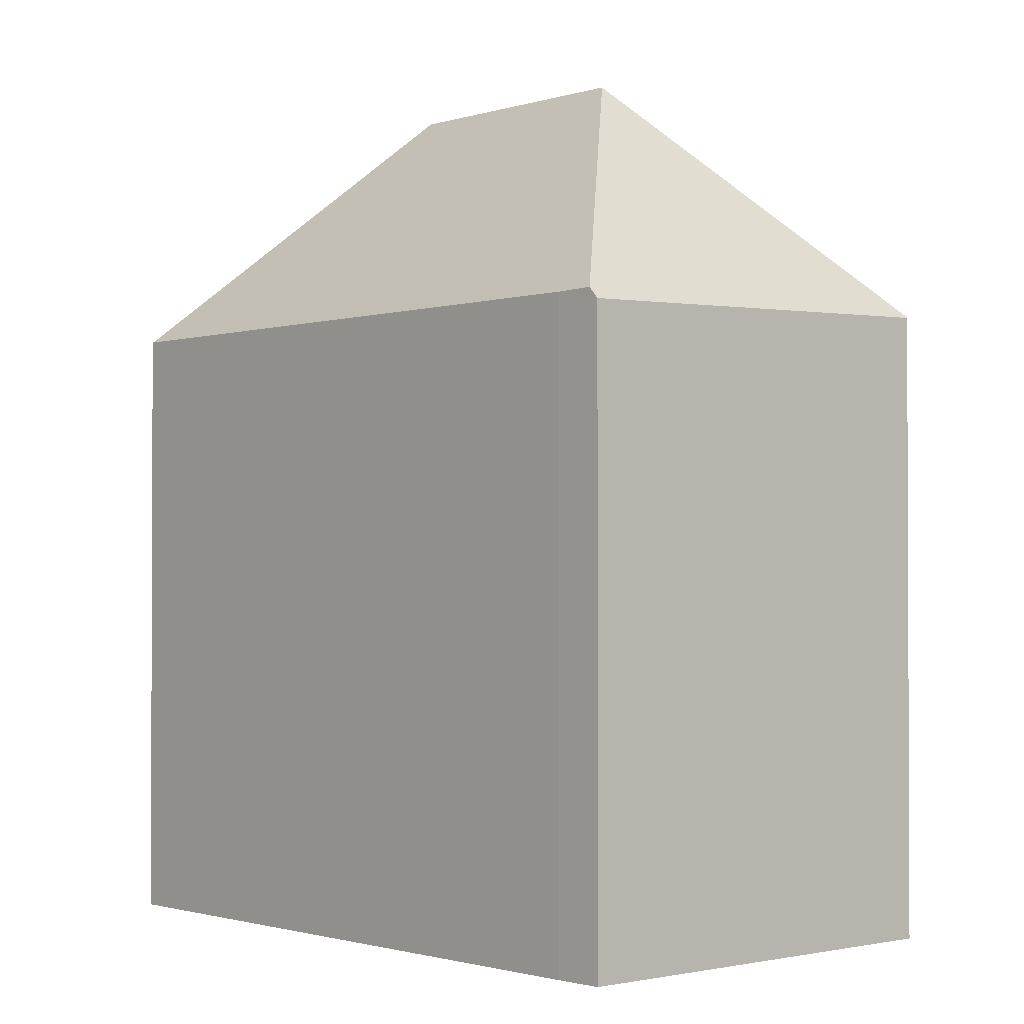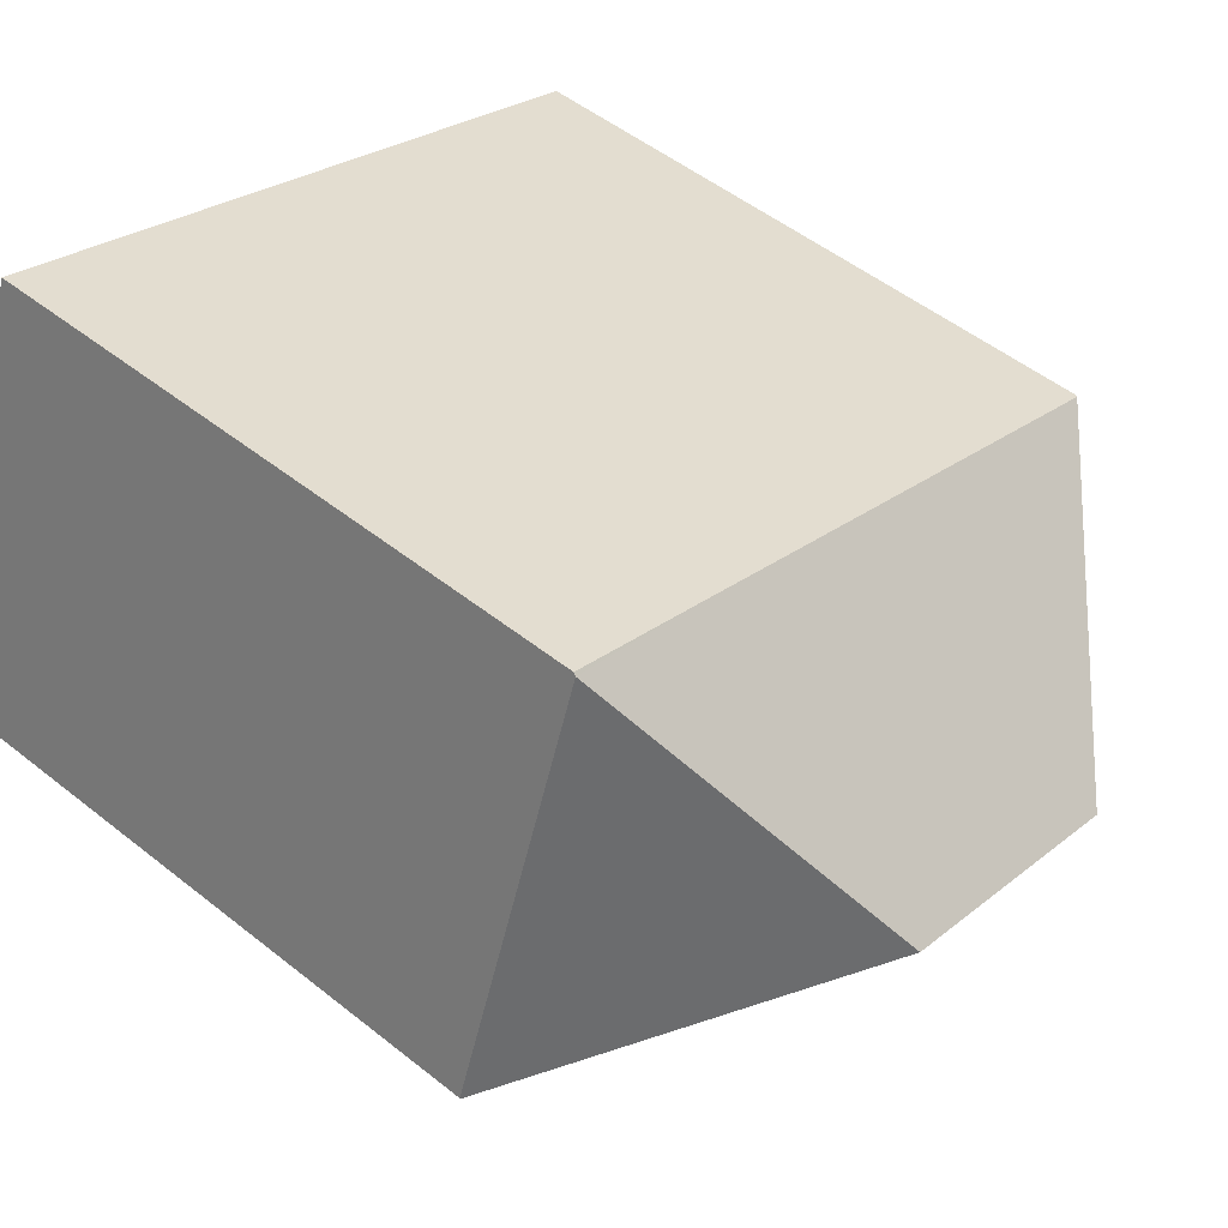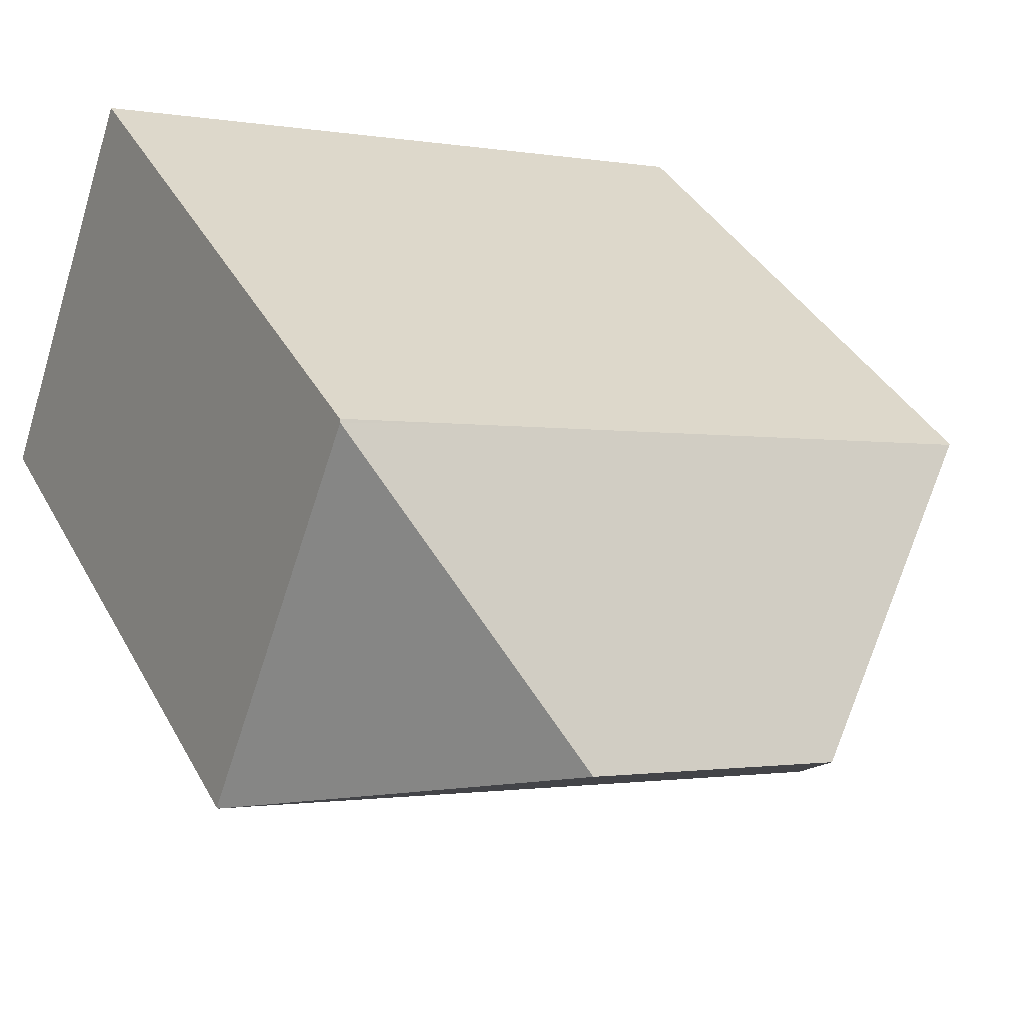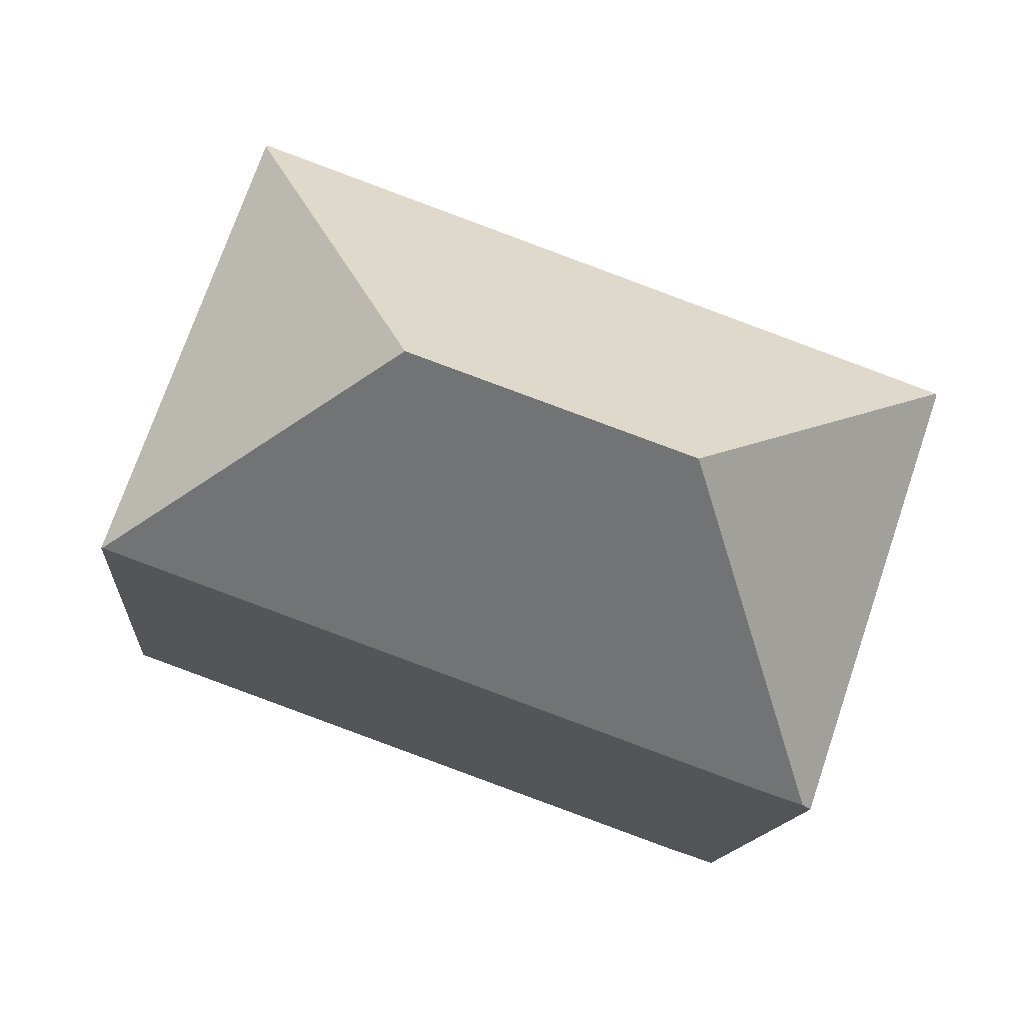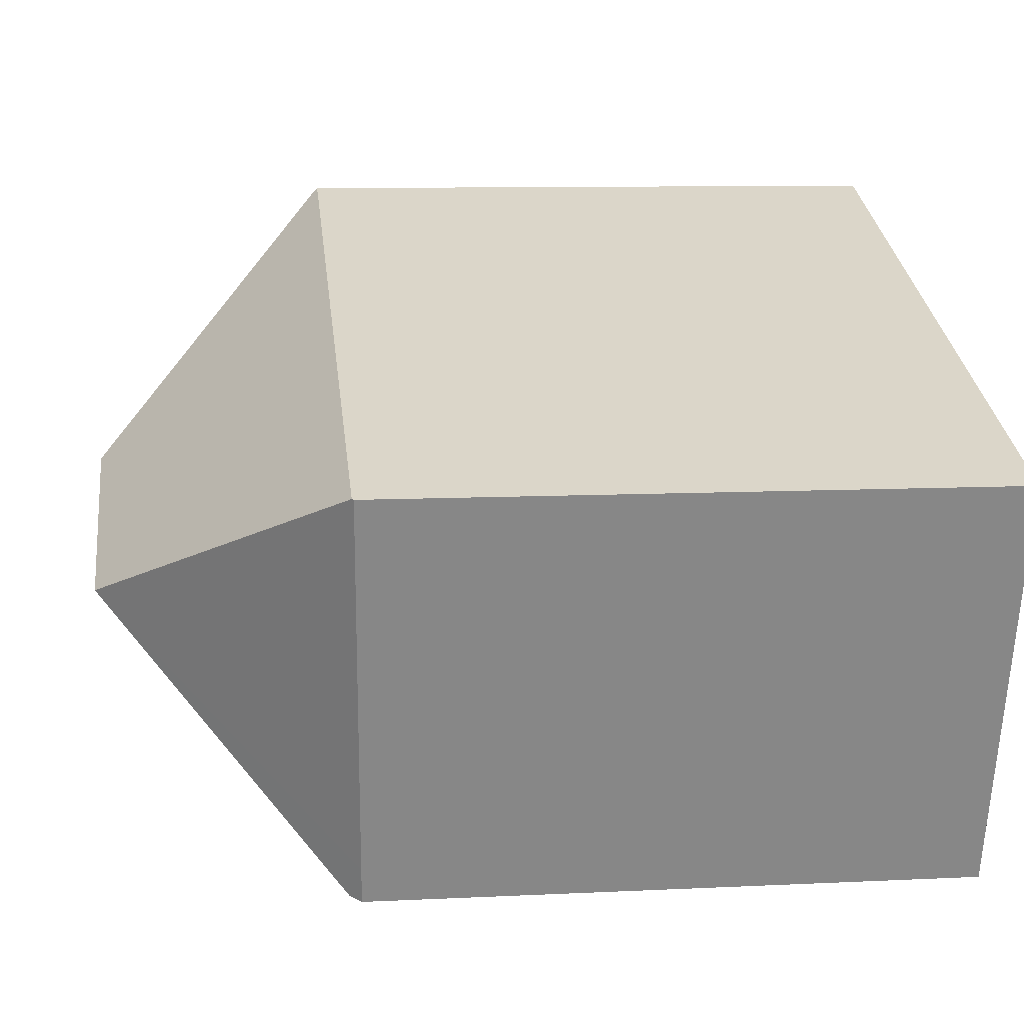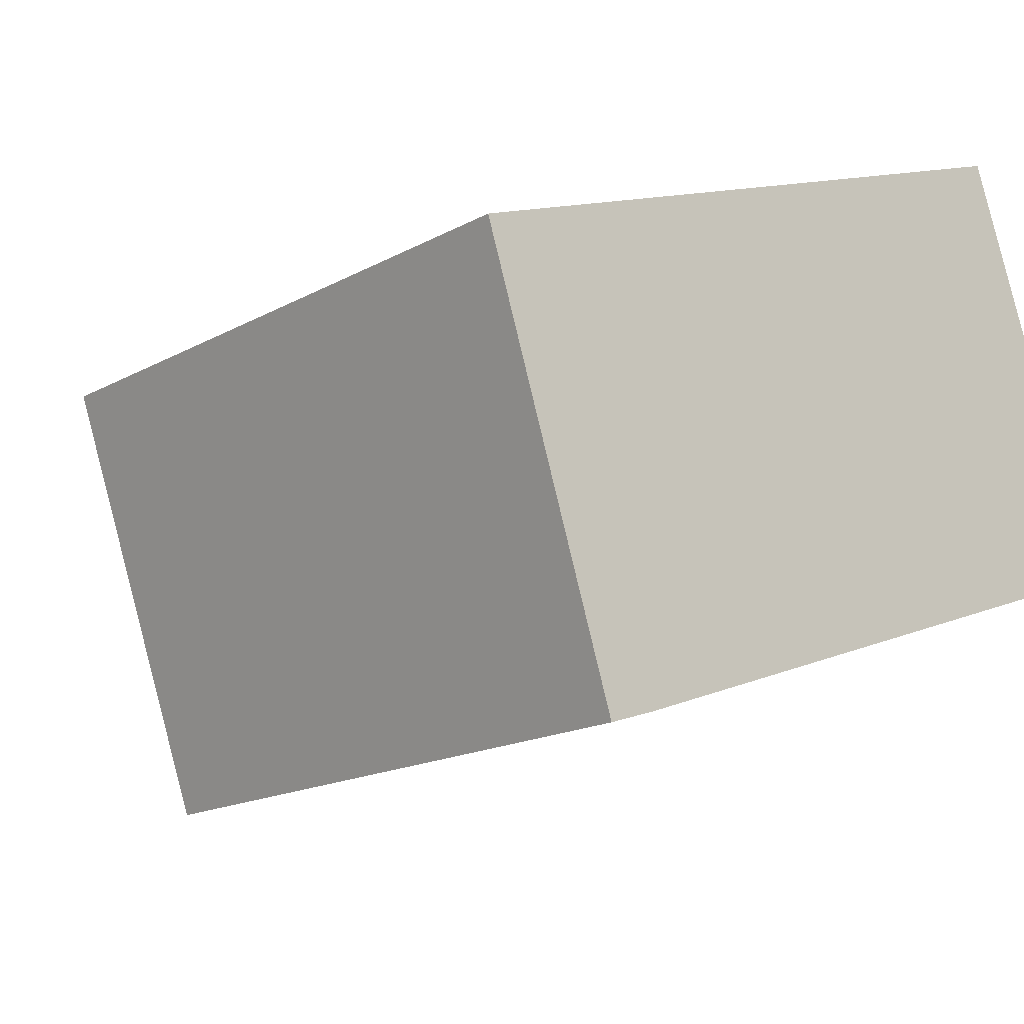
<metadata>
{"format":"obj","ext":"obj","renderer":"f3d","projection":"perspective","resolution":1024,"background":"white","views":[{"elev":-1.4,"azim":-150.5,"up":"+Y"},{"elev":51.1,"azim":130.9,"up":"+Z"},{"elev":38.4,"azim":153.9,"up":"+Z"},{"elev":-12.8,"azim":175.5,"up":"+Z"},{"elev":9.6,"azim":-97.3,"up":"+Z"},{"elev":-16.5,"azim":-41.7,"up":"+Z"}]}
</metadata>
<code>
v  10.12 7.685 -2.099
v  8.306 7.669 3.01
v  10.14 7.669 -2.094
v  6.664 10.64 -0.462
v  3.439 10.64 -1.611
v  2.274 7.669 -4.913
v  1.804 7.682 -5.068
v  1.541 7.56 -4.668
v  1.697 7.56 -5.103
v  1.686 7.547 -5.107
v  0 7.699 4.714e-16
v  0.018 7.72 0.007
v  4.624 7.674 1.693
v  6.559 7.654 2.402
v  8.296 7.637 3.038
v  2.274 3.008e-16 -4.913
v  1.804 3.103e-16 -5.068
v  1.697 3.125e-16 -5.103
v  1.686 3.127e-16 -5.107
v  10.14 1.282e-16 -2.094
v  10.12 1.285e-16 -2.099
v  0 0 0
v  1.541 2.858e-16 -4.668
v  0.018 -4.286e-19 0.007
v  4.624 -1.037e-16 1.693
v  6.559 -1.471e-16 2.402
v  8.296 -1.86e-16 3.038
v  8.306 -1.843e-16 3.01
g defaultobject
f 1 2 3
f 2 1 4
f 5 6 7
f 6 5 1
f 1 5 4
f 8 9 10
f 9 8 7
f 7 8 5
f 5 8 11
f 5 11 12
f 13 5 12
f 5 13 4
f 4 13 14
f 4 14 2
f 2 14 15
f 6 9 7
f 9 6 16
f 9 16 17
f 9 17 18
f 18 10 9
f 10 18 19
f 3 6 1
f 6 3 20
f 6 20 16
f 16 20 21
f 19 8 10
f 8 19 11
f 11 19 22
f 22 19 23
f 11 24 12
f 24 11 22
f 24 13 12
f 13 24 14
f 14 24 15
f 15 24 25
f 15 25 26
f 15 26 27
f 15 3 2
f 3 15 20
f 20 15 27
f 20 27 28
f 26 28 27
f 28 26 20
f 20 26 25
f 20 25 21
f 21 25 16
f 16 25 24
f 16 24 22
f 16 22 23
f 16 23 17
f 17 23 18
f 18 23 19

</code>
